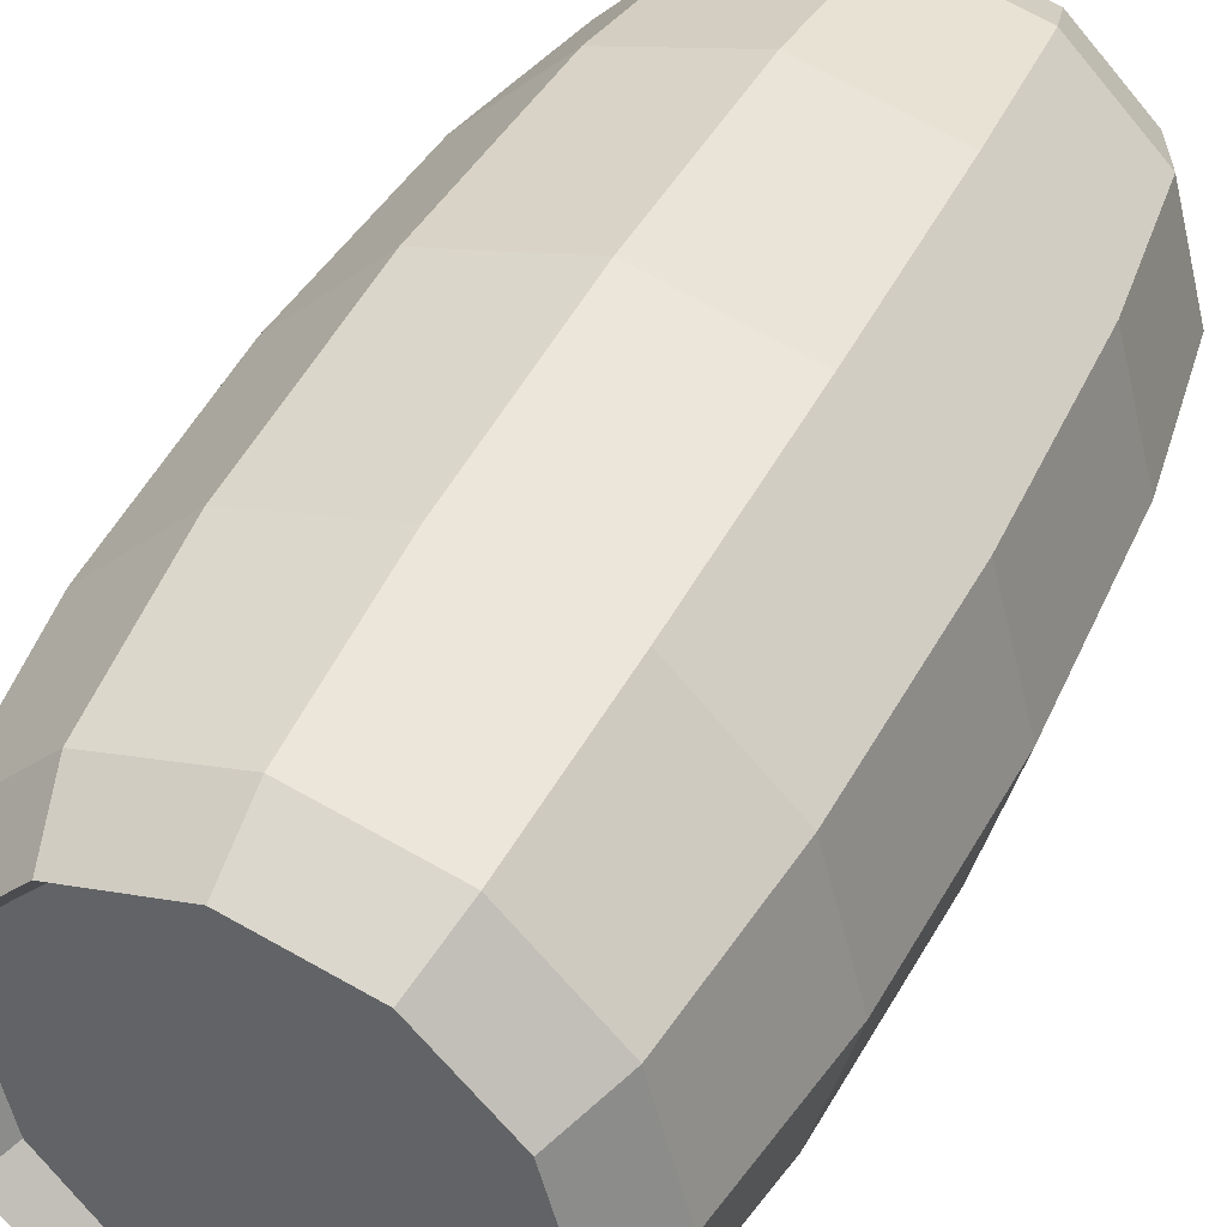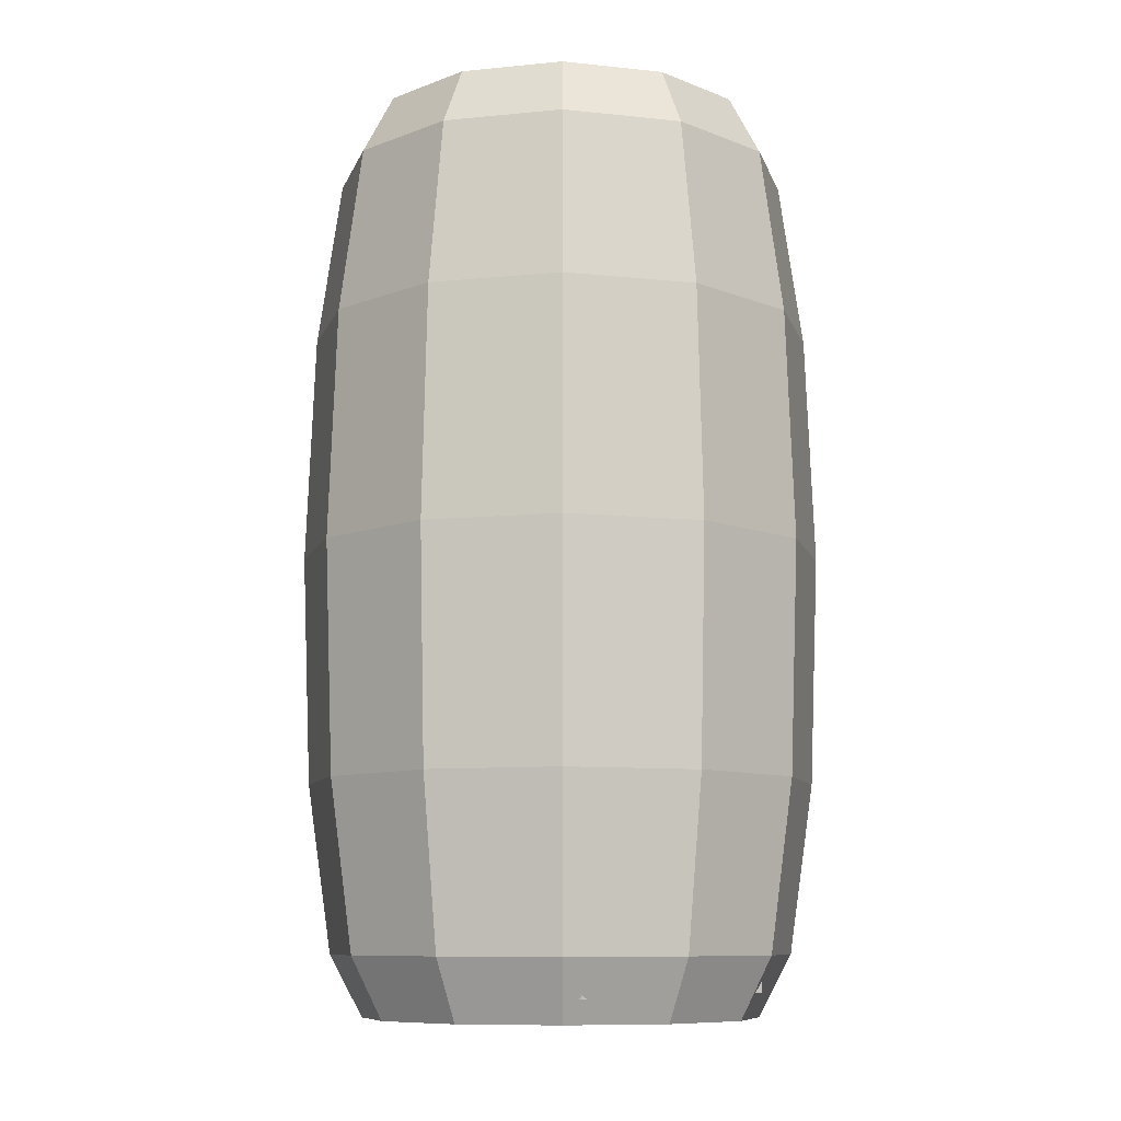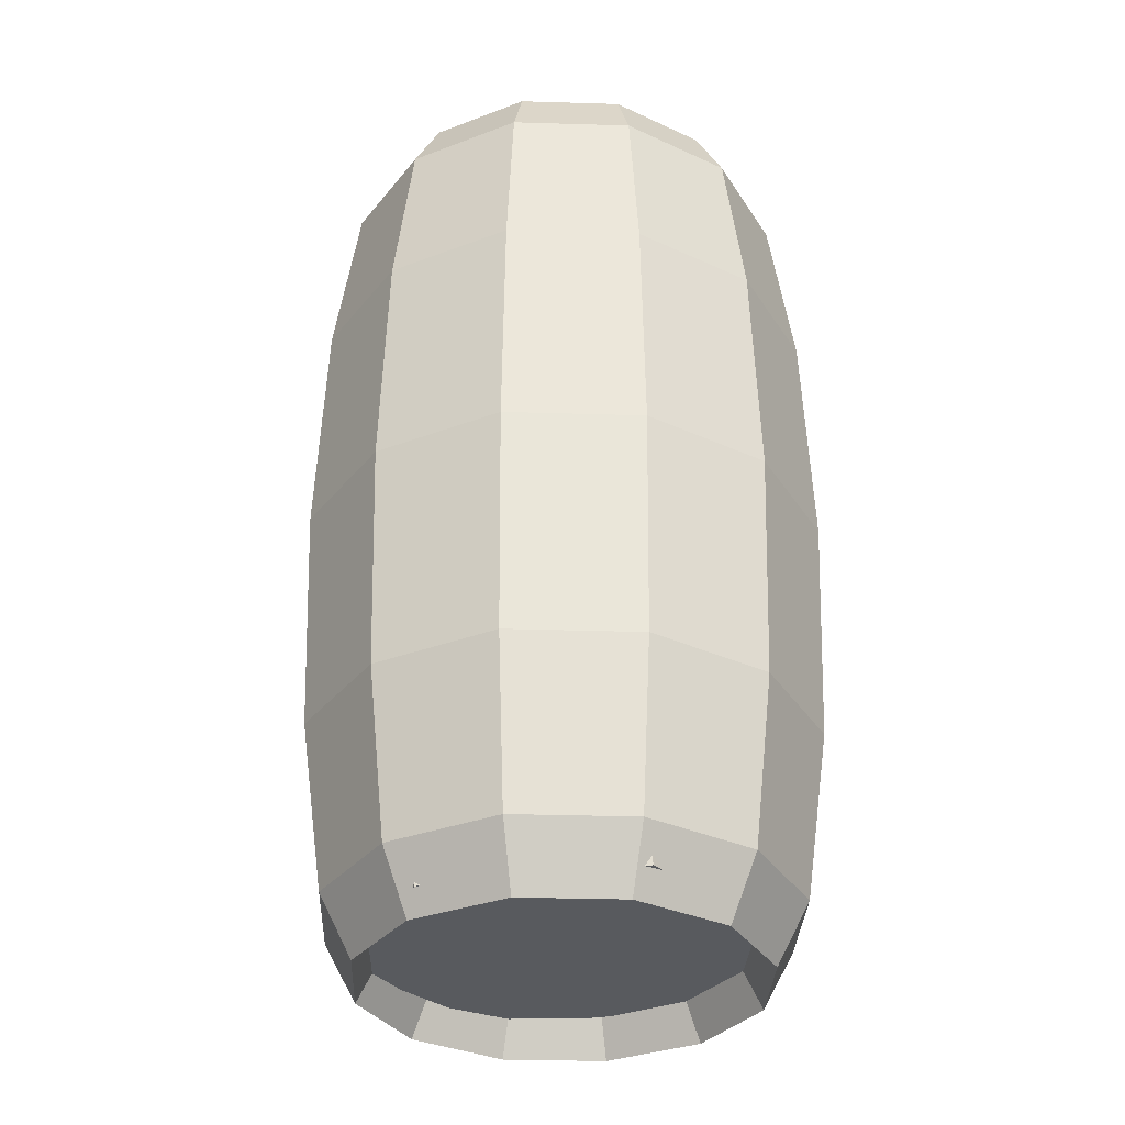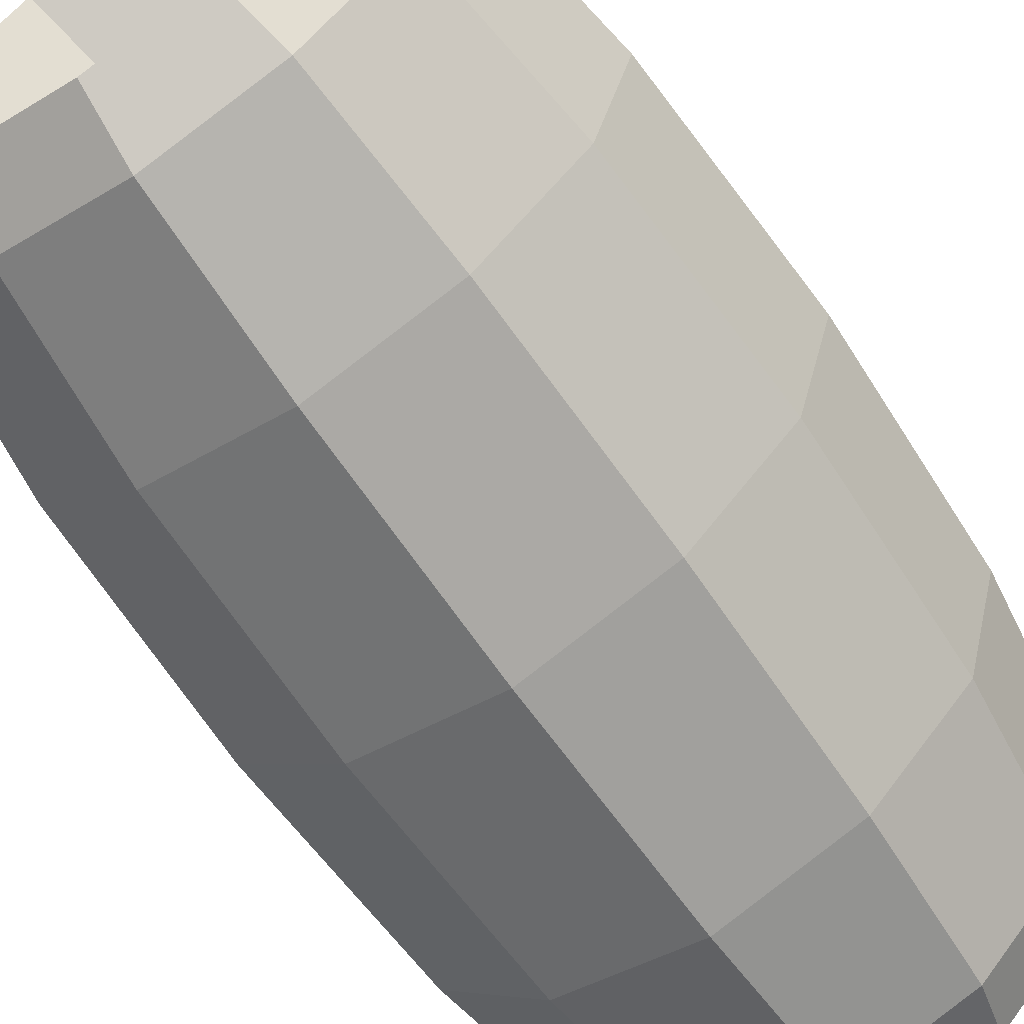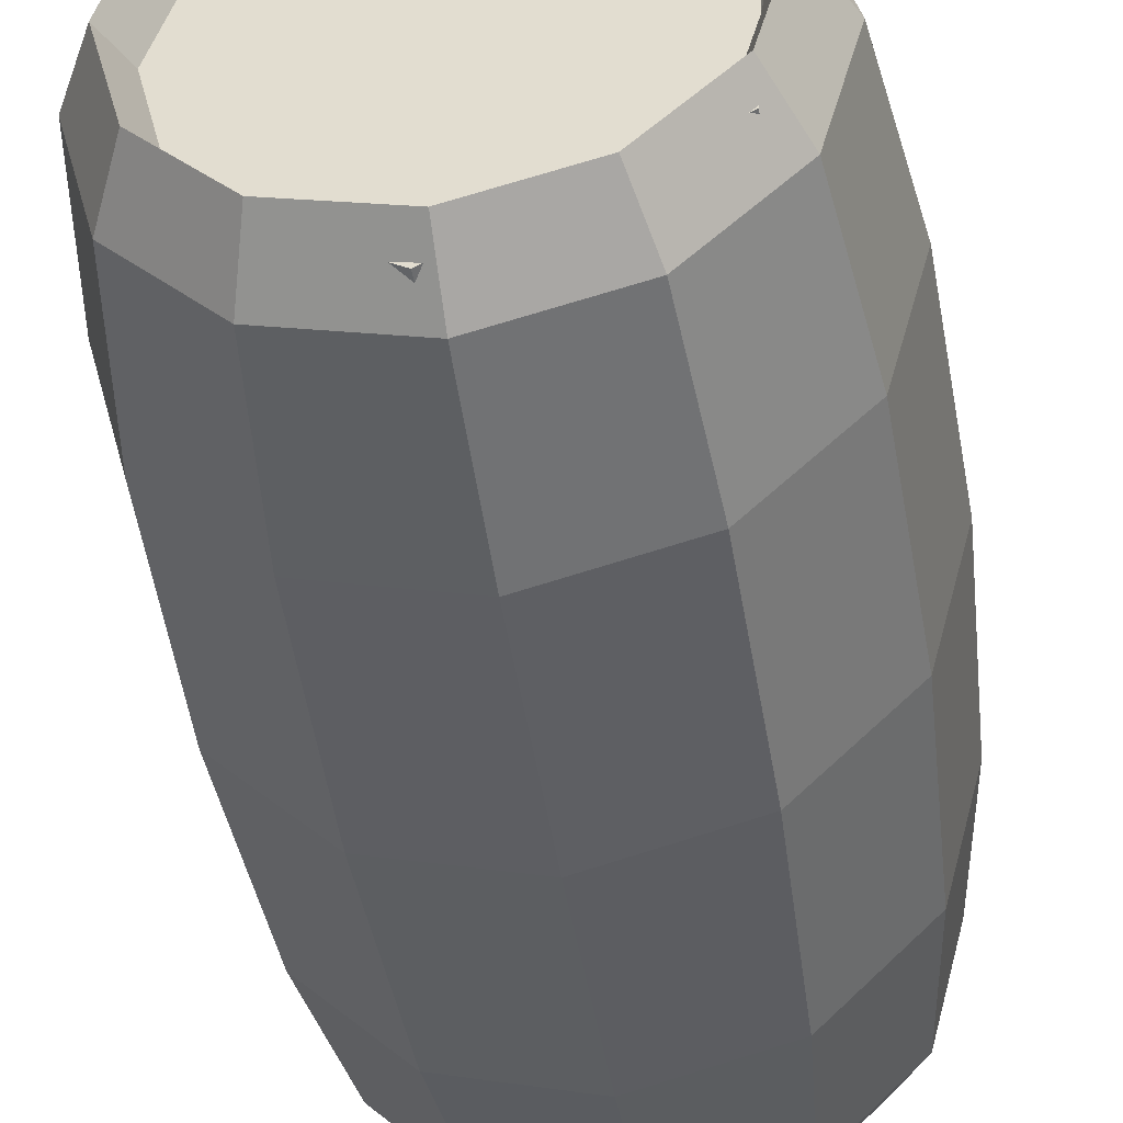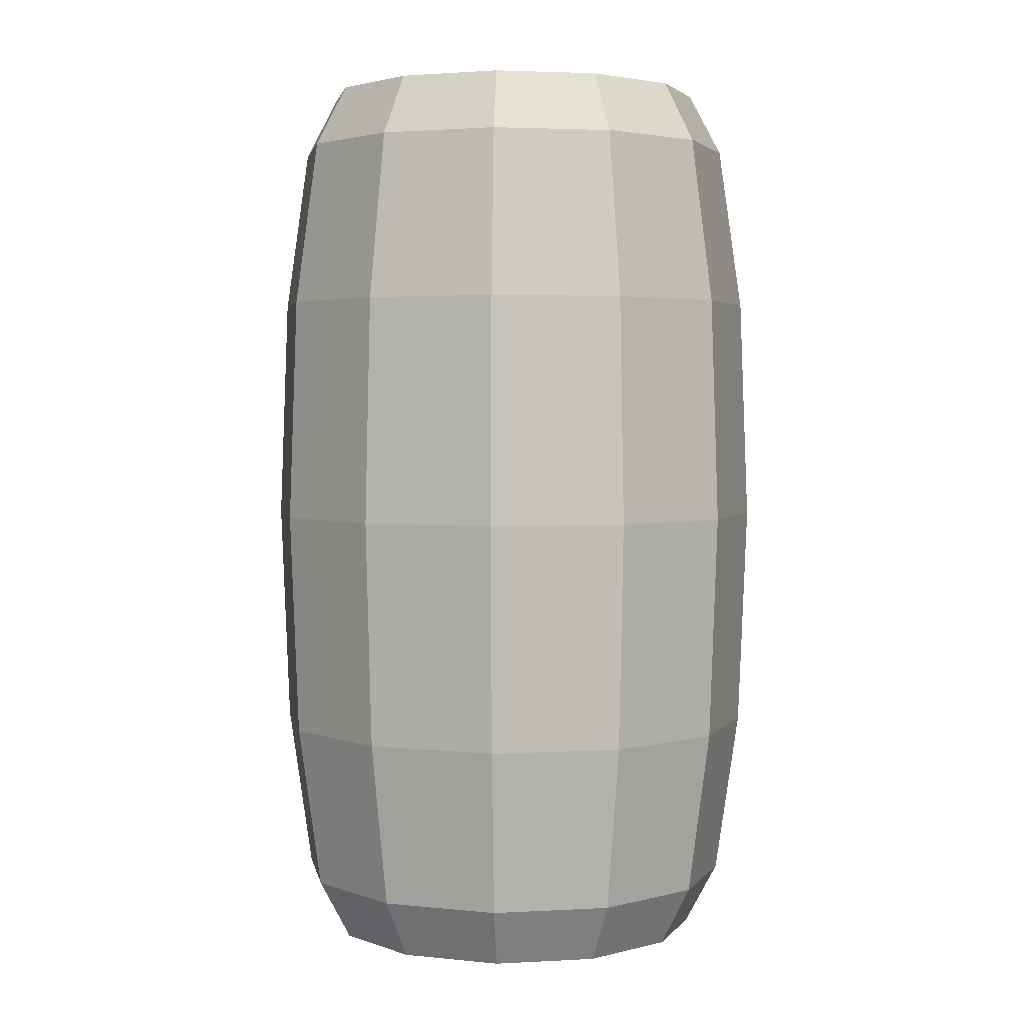
<metadata>
{"format":"obj","ext":"obj","renderer":"f3d","projection":"perspective","resolution":1024,"background":"white","views":[{"elev":42.7,"azim":24.8,"up":"+Z"},{"elev":-9.5,"azim":119.5,"up":"+Y"},{"elev":-33.0,"azim":162.6,"up":"+Y"},{"elev":-65.0,"azim":-145.5,"up":"+Z"},{"elev":-44.9,"azim":8.5,"up":"+Z"},{"elev":3.1,"azim":4.6,"up":"+Y"}]}
</metadata>
<code>
v -0.05213 0.1784 0.0008891
v -0.04509 0.1784 0.02714
v -0.05267 0.162 0.03151
v -0.06088 0.162 0.0008891
v -0.05822 0.1171 0.03472
v -0.06728 0.1171 0.0008891
v -0.06025 0.05589 0.03589
v -0.06963 0.05589 0.0008891
v -0.05822 -0.005363 0.03472
v -0.06728 -0.005363 0.0008891
v -0.05267 -0.0502 0.03151
v -0.06088 -0.0502 0.0008891
v -0.04509 -0.06661 0.02714
v -0.05213 -0.06661 0.0008891
v -0.03752 -0.0502 0.02276
v -0.04338 -0.0502 0.0008891
v -0.03197 -0.005363 0.01956
v -0.03697 -0.005363 0.0008891
v -0.02994 0.05589 0.01839
v -0.03463 0.05589 0.0008891
v -0.03197 0.1171 0.01956
v -0.03697 0.1171 0.0008891
v -0.03752 0.162 0.02276
v -0.04338 0.162 0.0008891
v -0.02588 0.1784 0.04636
v -0.03025 0.162 0.05393
v -0.03346 0.1171 0.05948
v -0.03463 0.05589 0.06151
v -0.03346 -0.005363 0.05948
v -0.03025 -0.0502 0.05393
v -0.02588 -0.06661 0.04636
v -0.0215 -0.0502 0.03878
v -0.0183 -0.005363 0.03323
v -0.01713 0.05589 0.0312
v -0.0183 0.1171 0.03323
v -0.0215 0.162 0.03878
v 0.0003721 0.1784 0.05339
v 0.0003721 0.162 0.06214
v 0.0003721 0.1171 0.06854
v 0.0003721 0.05589 0.07089
v 0.0003721 -0.005363 0.06854
v 0.0003721 -0.0502 0.06214
v 0.0003721 -0.06661 0.05339
v 0.0003721 -0.0502 0.04464
v 0.0003721 -0.005363 0.03823
v 0.0003721 0.05589 0.03589
v 0.0003721 0.1171 0.03823
v 0.0003721 0.162 0.04464
v 0.02662 0.1784 0.04636
v 0.031 0.162 0.05393
v 0.0342 0.1171 0.05948
v 0.03537 0.05589 0.06151
v 0.0342 -0.005363 0.05948
v 0.031 -0.0502 0.05393
v 0.02662 -0.06661 0.04636
v 0.02225 -0.0502 0.03878
v 0.01904 -0.005363 0.03323
v 0.01787 0.05589 0.0312
v 0.01904 0.1171 0.03323
v 0.02225 0.162 0.03878
v 0.04584 0.1784 0.02714
v 0.05342 0.162 0.03151
v 0.05896 0.1171 0.03472
v 0.06099 0.05589 0.03589
v 0.05896 -0.005363 0.03472
v 0.05342 -0.0502 0.03151
v 0.04584 -0.06661 0.02714
v 0.03826 -0.0502 0.02276
v 0.03271 -0.005363 0.01956
v 0.03068 0.05589 0.01839
v 0.03271 0.1171 0.01956
v 0.03826 0.162 0.02276
v 0.05287 0.1784 0.0008891
v 0.06162 0.162 0.0008891
v 0.06803 0.1171 0.0008891
v 0.07037 0.05589 0.0008891
v 0.06803 -0.005363 0.0008891
v 0.06162 -0.0502 0.0008891
v 0.05287 -0.06661 0.0008891
v 0.04412 -0.0502 0.0008891
v 0.03772 -0.005363 0.0008891
v 0.03537 0.05589 0.0008891
v 0.03772 0.1171 0.0008891
v 0.04412 0.162 0.0008891
v 0.04584 0.1784 -0.02536
v 0.05342 0.162 -0.02974
v 0.05896 0.1171 -0.03294
v 0.06099 0.05589 -0.03411
v 0.05896 -0.005363 -0.03294
v 0.05342 -0.0502 -0.02974
v 0.04584 -0.06661 -0.02536
v 0.03826 -0.0502 -0.02099
v 0.03271 -0.005363 -0.01778
v 0.03068 0.05589 -0.01661
v 0.03271 0.1171 -0.01778
v 0.03826 0.162 -0.02099
v 0.02662 0.1784 -0.04458
v 0.031 0.162 -0.05215
v 0.0342 0.1171 -0.0577
v 0.03537 0.05589 -0.05973
v 0.0342 -0.005363 -0.0577
v 0.031 -0.0502 -0.05215
v 0.02662 -0.06661 -0.04458
v 0.02225 -0.0502 -0.037
v 0.01904 -0.005363 -0.03145
v 0.01787 0.05589 -0.02942
v 0.01904 0.1171 -0.03145
v 0.02225 0.162 -0.037
v 0.0003721 0.1784 -0.05161
v 0.0003721 0.162 -0.06036
v 0.0003721 0.1171 -0.06677
v 0.0003721 0.05589 -0.06911
v 0.0003721 -0.005363 -0.06677
v 0.0003721 -0.0502 -0.06036
v 0.0003721 -0.06661 -0.05161
v 0.0003721 -0.0502 -0.04286
v 0.0003721 -0.005363 -0.03646
v 0.0003721 0.05589 -0.03411
v 0.0003721 0.1171 -0.03646
v 0.0003721 0.162 -0.04286
v -0.02588 0.1784 -0.04458
v -0.03025 0.162 -0.05215
v -0.03346 0.1171 -0.0577
v -0.03463 0.05589 -0.05973
v -0.03346 -0.005363 -0.0577
v -0.03025 -0.0502 -0.05215
v -0.02588 -0.06661 -0.04458
v -0.0215 -0.0502 -0.037
v -0.0183 -0.005363 -0.03145
v -0.01713 0.05589 -0.02942
v -0.0183 0.1171 -0.03145
v -0.0215 0.162 -0.037
v -0.04509 0.1784 -0.02536
v -0.05267 0.162 -0.02974
v -0.05822 0.1171 -0.03294
v -0.06025 0.05589 -0.03411
v -0.05822 -0.005363 -0.03294
v -0.05267 -0.0502 -0.02974
v -0.04509 -0.06661 -0.02536
v -0.03752 -0.0502 -0.02099
v -0.03197 -0.005363 -0.01778
v -0.02994 0.05589 -0.01661
v -0.03197 0.1171 -0.01778
v -0.03752 0.162 -0.02099
v 0.0485 -0.05927 0.02424
v 0.002341 -0.05722 0.05408
v 0.002489 -0.05223 0.05397
v 0.04864 -0.05427 0.02413
v -0.0466 -0.05634 0.02901
v -0.04645 -0.05135 0.0289
v -0.04939 -0.0575 -0.02591
v -0.04924 -0.05251 -0.02602
v -0.003233 -0.05955 -0.05575
v -0.003085 -0.05455 -0.05586
v 0.04571 -0.06043 -0.03067
v 0.04586 -0.05543 -0.03079
o group270778541
g mesh270778541
f 4 3 2 1
f 6 5 3 4
f 8 7 5 6
f 10 9 7 8
f 12 11 9 10
f 14 13 11 12
f 16 15 13 14
f 18 17 15 16
f 20 19 17 18
f 22 21 19 20
f 24 23 21 22
f 1 2 23 24
f 3 26 25 2
f 5 27 26 3
f 7 28 27 5
f 9 29 28 7
f 11 30 29 9
f 13 31 30 11
f 15 32 31 13
f 17 33 32 15
f 19 34 33 17
f 21 35 34 19
f 23 36 35 21
f 2 25 36 23
f 26 38 37 25
f 27 39 38 26
f 28 40 39 27
f 29 41 40 28
f 30 42 41 29
f 31 43 42 30
f 32 44 43 31
f 33 45 44 32
f 34 46 45 33
f 35 47 46 34
f 36 48 47 35
f 25 37 48 36
f 38 50 49 37
f 39 51 50 38
f 40 52 51 39
f 41 53 52 40
f 42 54 53 41
f 43 55 54 42
f 44 56 55 43
f 45 57 56 44
f 46 58 57 45
f 47 59 58 46
f 48 60 59 47
f 37 49 60 48
f 50 62 61 49
f 51 63 62 50
f 52 64 63 51
f 53 65 64 52
f 54 66 65 53
f 55 67 66 54
f 56 68 67 55
f 57 69 68 56
f 58 70 69 57
f 59 71 70 58
f 60 72 71 59
f 49 61 72 60
f 62 74 73 61
f 63 75 74 62
f 64 76 75 63
f 65 77 76 64
f 66 78 77 65
f 67 79 78 66
f 68 80 79 67
f 69 81 80 68
f 70 82 81 69
f 71 83 82 70
f 72 84 83 71
f 61 73 84 72
f 74 86 85 73
f 75 87 86 74
f 76 88 87 75
f 77 89 88 76
f 78 90 89 77
f 79 91 90 78
f 80 92 91 79
f 81 93 92 80
f 82 94 93 81
f 83 95 94 82
f 84 96 95 83
f 73 85 96 84
f 86 98 97 85
f 87 99 98 86
f 88 100 99 87
f 89 101 100 88
f 90 102 101 89
f 91 103 102 90
f 92 104 103 91
f 93 105 104 92
f 94 106 105 93
f 95 107 106 94
f 96 108 107 95
f 85 97 108 96
f 98 110 109 97
f 99 111 110 98
f 100 112 111 99
f 101 113 112 100
f 102 114 113 101
f 103 115 114 102
f 104 116 115 103
f 105 117 116 104
f 106 118 117 105
f 107 119 118 106
f 108 120 119 107
f 97 109 120 108
f 110 122 121 109
f 111 123 122 110
f 112 124 123 111
f 113 125 124 112
f 114 126 125 113
f 115 127 126 114
f 116 128 127 115
f 117 129 128 116
f 118 130 129 117
f 119 131 130 118
f 120 132 131 119
f 109 121 132 120
f 122 134 133 121
f 123 135 134 122
f 124 136 135 123
f 125 137 136 124
f 126 138 137 125
f 127 139 138 126
f 128 140 139 127
f 129 141 140 128
f 130 142 141 129
f 131 143 142 130
f 132 144 143 131
f 121 133 144 132
f 134 4 1 133
f 135 6 4 134
f 136 8 6 135
f 137 10 8 136
f 138 12 10 137
f 139 14 12 138
f 140 16 14 139
f 141 18 16 140
f 142 20 18 141
f 143 22 20 142
f 144 24 22 143
f 133 1 24 144
o group1878396014
g mesh1878396014
f 148 147 146 145
f 147 150 149 146
f 150 152 151 149
f 152 154 153 151
f 154 156 155 153
f 156 148 145 155
f 156 154 152 150 147 148
f 145 146 149 151 153 155

</code>
